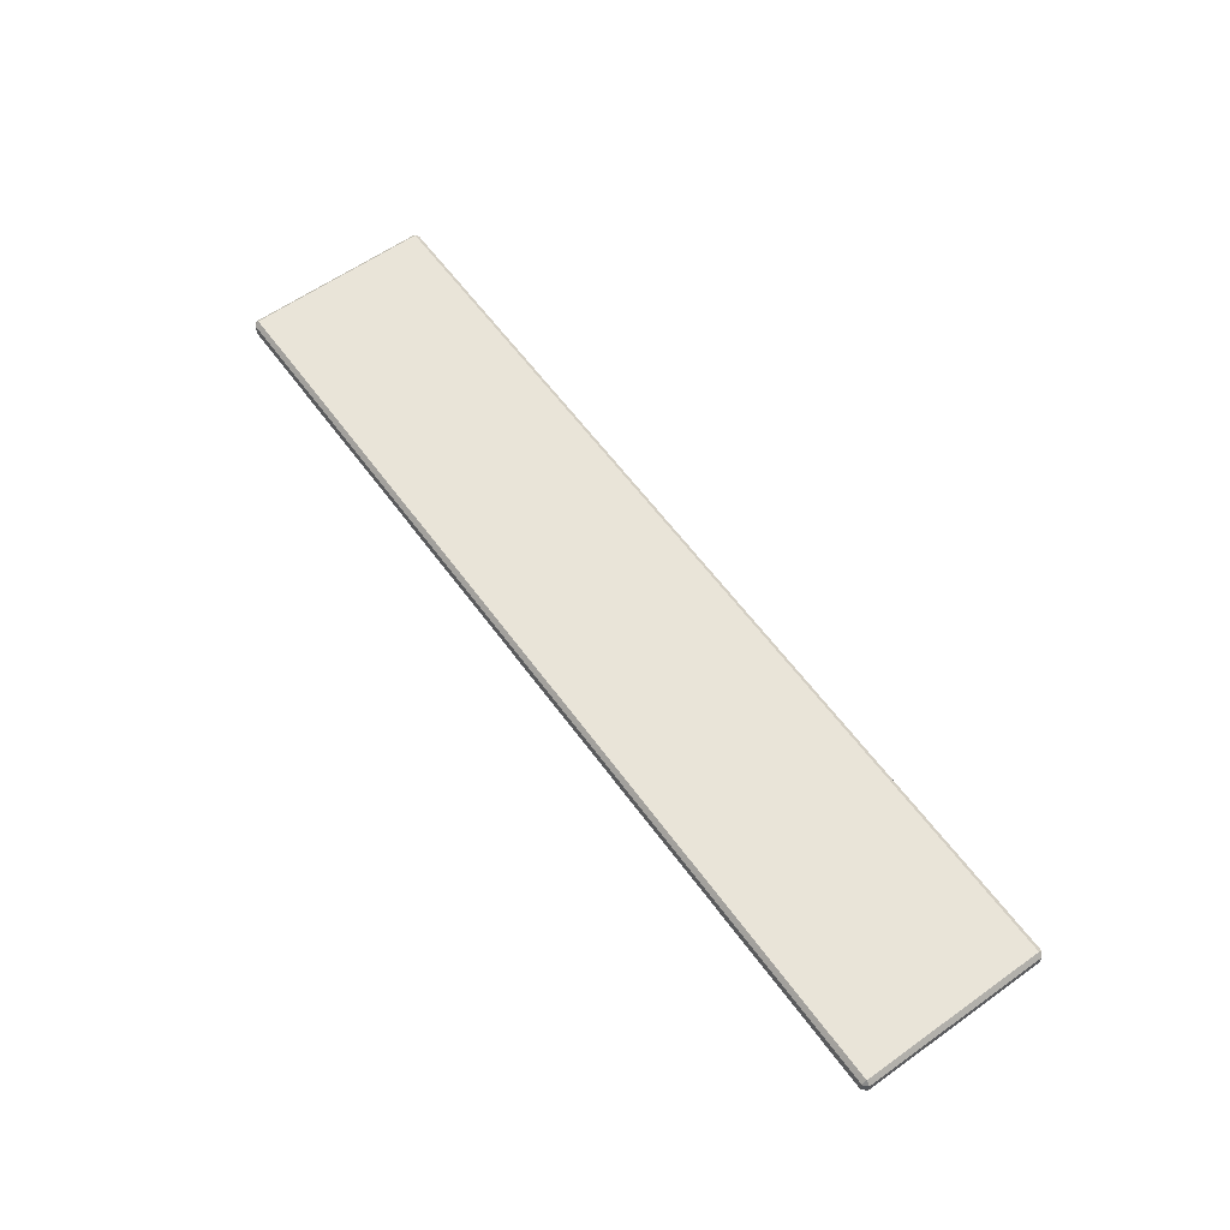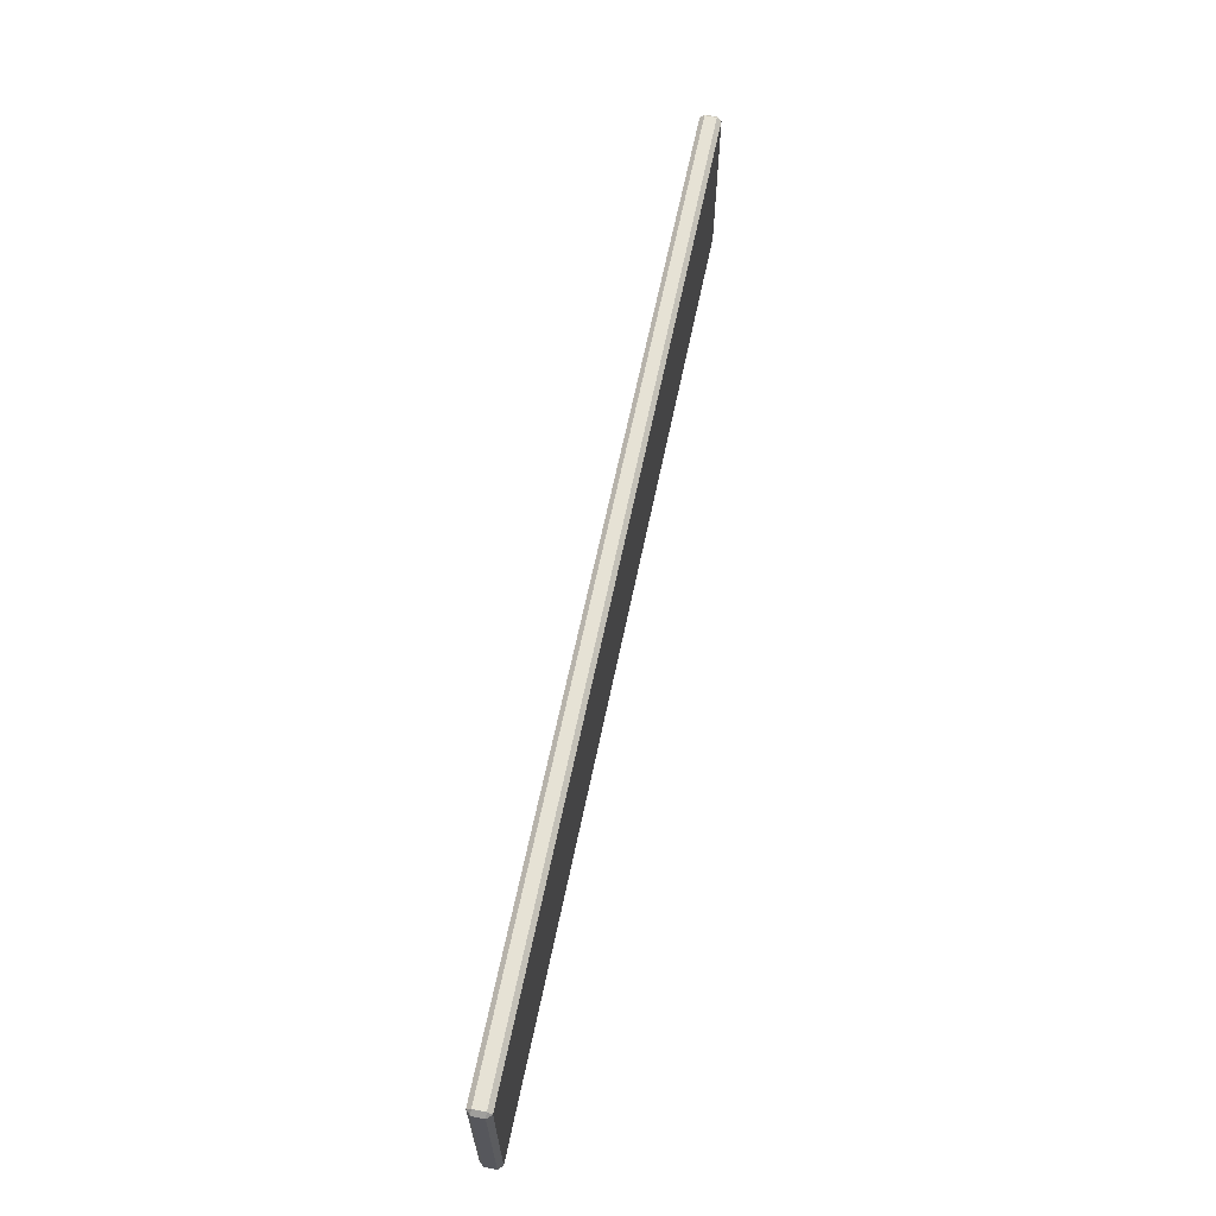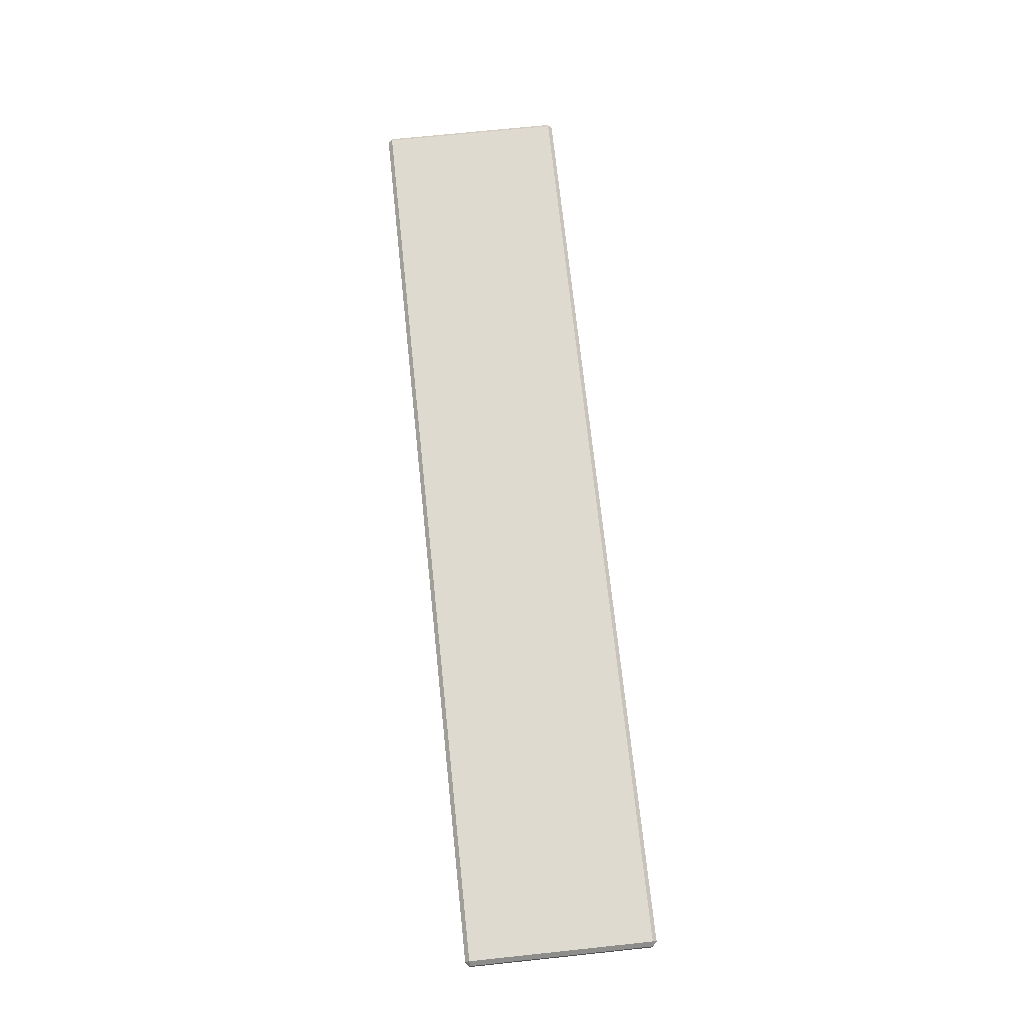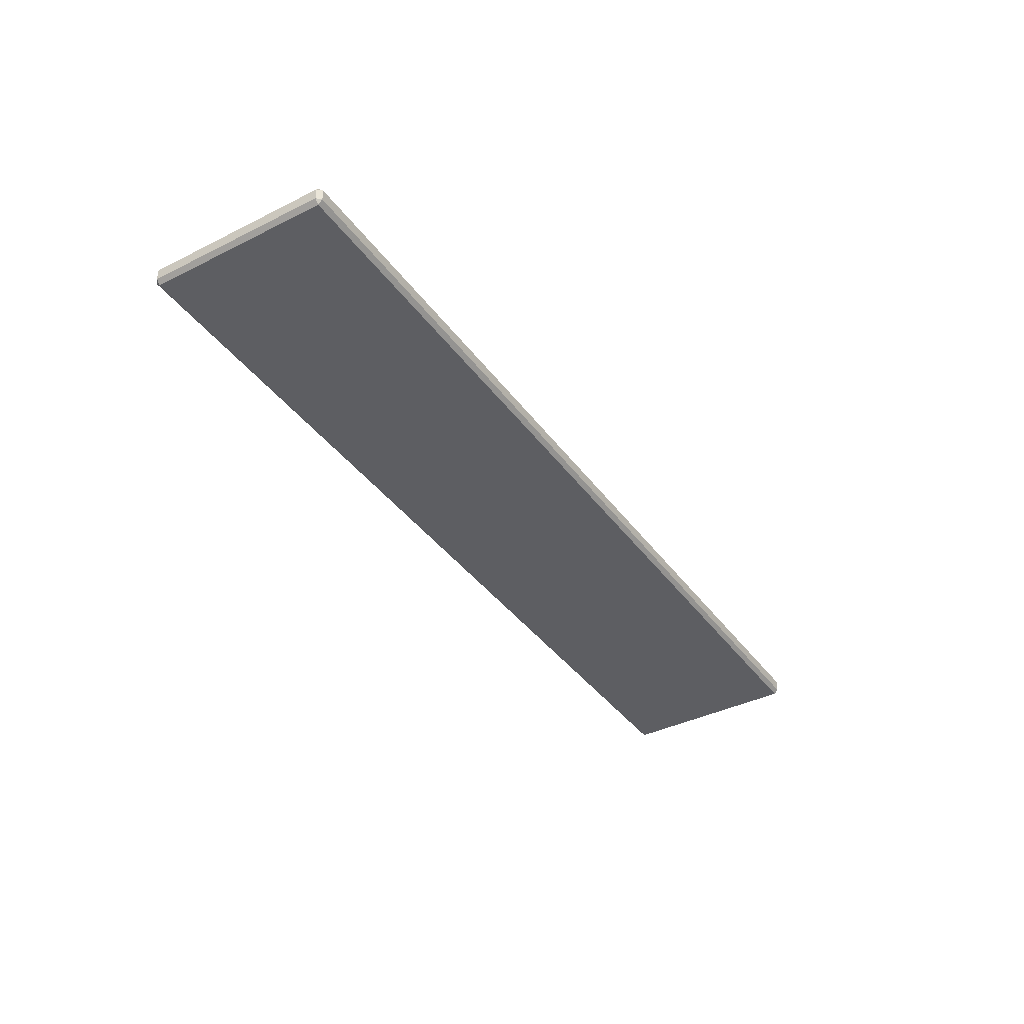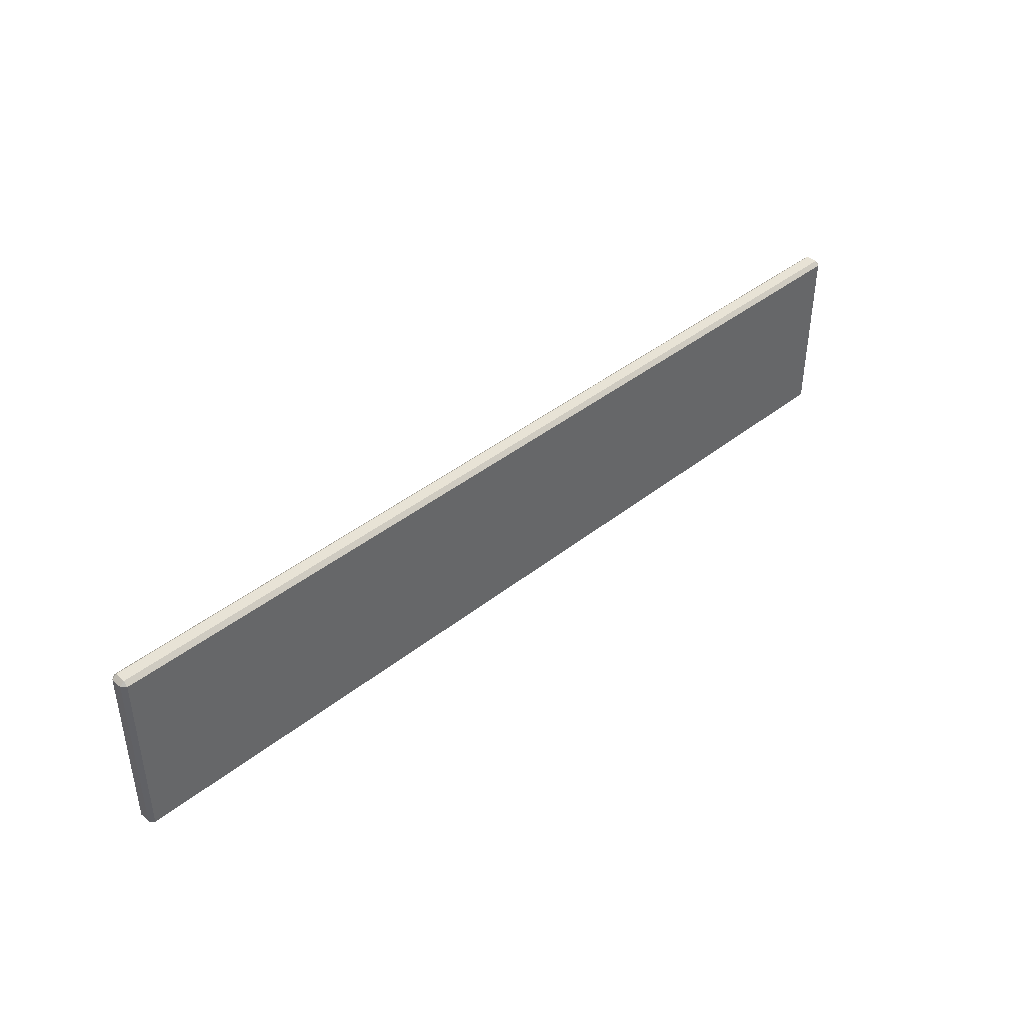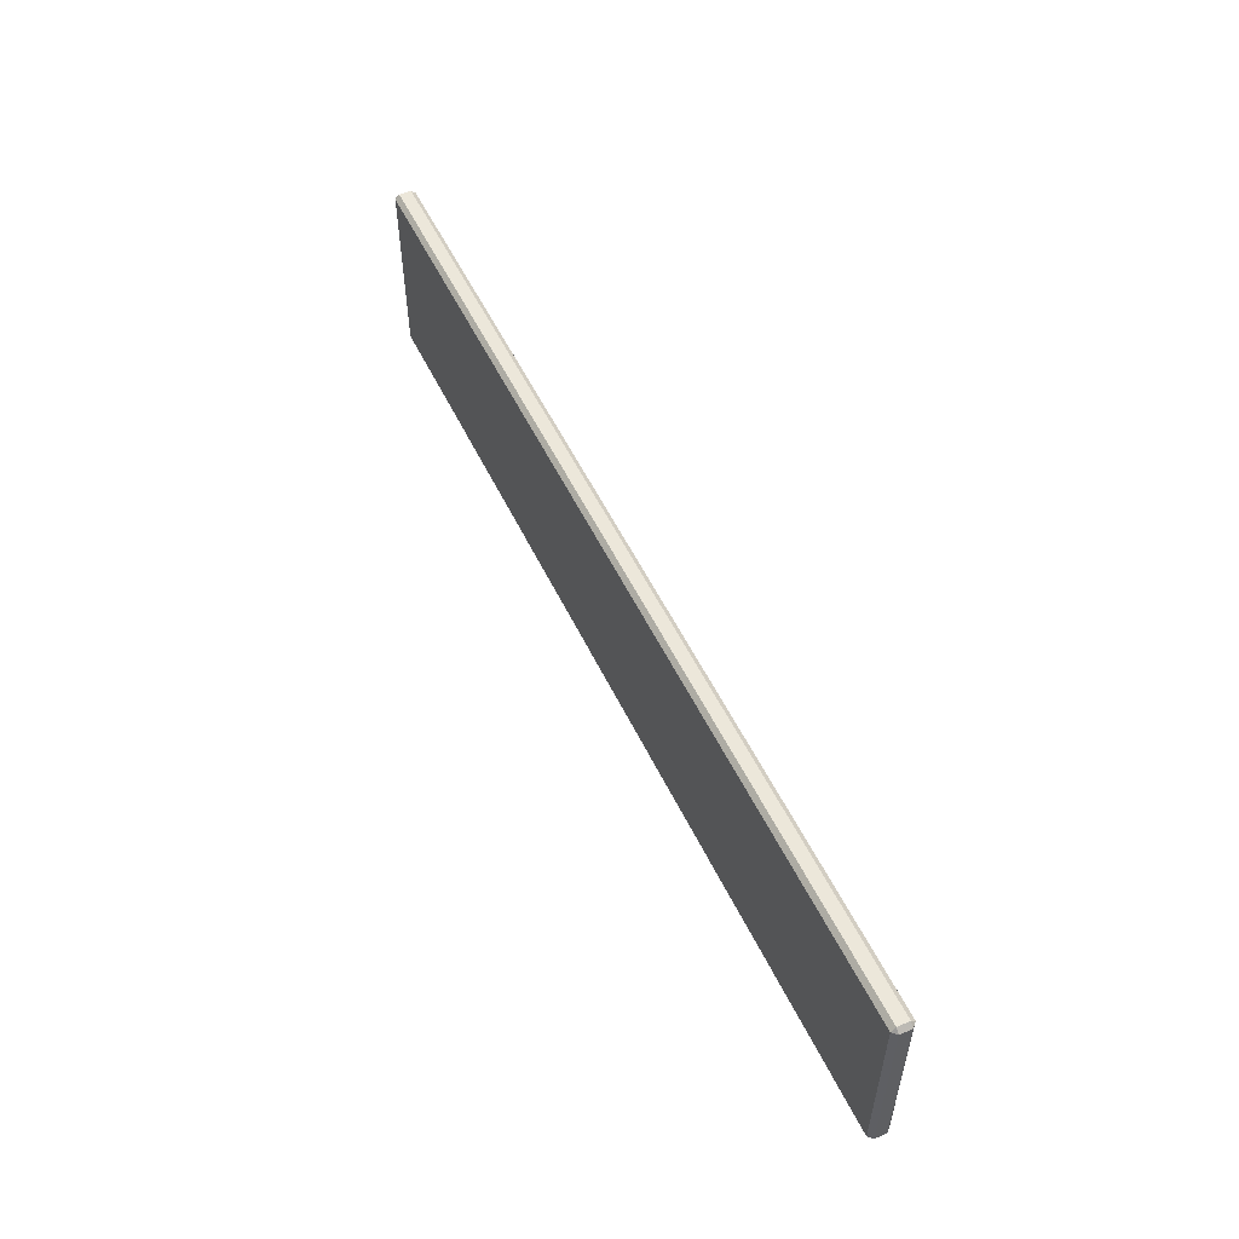
<metadata>
{"format":"obj","ext":"obj","renderer":"f3d","projection":"perspective","resolution":1024,"background":"white","views":[{"elev":60.5,"azim":54.0,"up":"+Z"},{"elev":64.0,"azim":101.7,"up":"+Y"},{"elev":71.0,"azim":-96.0,"up":"+Z"},{"elev":-38.8,"azim":-57.9,"up":"+Z"},{"elev":41.7,"azim":136.4,"up":"+Y"},{"elev":53.8,"azim":64.7,"up":"+Y"}]}
</metadata>
<code>
v -0.2362 -0.2661 0.1402
v 0.2362 -0.2661 0.1402
v 0.2362 -0.2661 0.1342
v -0.2362 -0.2661 0.1342
v -0.2362 -0.3609 0.1424
v 0.2362 -0.3609 0.1424
v 0.2362 -0.2683 0.1424
v -0.2362 -0.2683 0.1424
v 0.2384 -0.3609 0.1402
v 0.2384 -0.3609 0.1342
v 0.2384 -0.2683 0.1342
v 0.2384 -0.2683 0.1402
v 0.2362 -0.3609 0.132
v -0.2362 -0.3609 0.132
v -0.2362 -0.2683 0.132
v 0.2362 -0.2683 0.132
v -0.2384 -0.3609 0.1342
v -0.2384 -0.3609 0.1402
v -0.2384 -0.2683 0.1402
v -0.2384 -0.2683 0.1342
v 0.2362 -0.363 0.1402
v -0.2362 -0.363 0.1402
v -0.2362 -0.363 0.1342
v 0.2362 -0.363 0.1342
v 0.2362 -0.2683 0.1424
v 0.2384 -0.2683 0.1402
v 0.2362 -0.2661 0.1402
v -0.2362 -0.2661 0.1402
v -0.2384 -0.2683 0.1402
v -0.2362 -0.2683 0.1424
v 0.2384 -0.2683 0.1342
v 0.2362 -0.2683 0.132
v 0.2362 -0.2661 0.1342
v -0.2362 -0.2661 0.1342
v -0.2362 -0.2683 0.132
v -0.2384 -0.2683 0.1342
v 0.2362 -0.3609 0.1424
v 0.2362 -0.363 0.1402
v 0.2384 -0.3609 0.1402
v -0.2362 -0.3609 0.132
v -0.2362 -0.363 0.1342
v -0.2384 -0.3609 0.1342
v -0.2384 -0.3609 0.1402
v -0.2362 -0.363 0.1402
v -0.2362 -0.3609 0.1424
v 0.2384 -0.3609 0.1342
v 0.2362 -0.363 0.1342
v 0.2362 -0.3609 0.132
v -0.2384 -0.3609 0.1402
v -0.2362 -0.3609 0.1424
v -0.2362 -0.2683 0.1424
v -0.2384 -0.2683 0.1402
v 0.2384 -0.3609 0.1342
v 0.2362 -0.3609 0.132
v 0.2362 -0.2683 0.132
v 0.2362 -0.2683 0.132
v 0.2384 -0.2683 0.1342
v 0.2384 -0.3609 0.1342
v -0.2362 -0.2661 0.1402
v -0.2362 -0.2683 0.1424
v 0.2362 -0.2683 0.1424
v 0.2362 -0.2661 0.1402
v 0.2362 -0.2661 0.1402
v 0.2384 -0.2683 0.1402
v 0.2384 -0.2683 0.1342
v 0.2362 -0.2661 0.1342
v 0.2362 -0.2661 0.1342
v 0.2362 -0.2683 0.132
v -0.2362 -0.2683 0.132
v -0.2362 -0.2661 0.1342
v -0.2362 -0.2661 0.1342
v -0.2384 -0.2683 0.1342
v -0.2384 -0.2683 0.1402
v -0.2384 -0.2683 0.1402
v -0.2362 -0.2661 0.1402
v -0.2362 -0.2661 0.1342
v 0.2384 -0.2683 0.1402
v 0.2362 -0.2683 0.1424
v 0.2362 -0.3609 0.1424
v 0.2384 -0.3609 0.1402
v -0.2384 -0.2683 0.1342
v -0.2362 -0.2683 0.132
v -0.2362 -0.3609 0.132
v -0.2384 -0.3609 0.1342
v 0.2362 -0.363 0.1402
v 0.2362 -0.3609 0.1424
v -0.2362 -0.3609 0.1424
v -0.2362 -0.363 0.1402
v 0.2362 -0.363 0.1342
v 0.2384 -0.3609 0.1342
v 0.2384 -0.3609 0.1402
v 0.2362 -0.363 0.1402
v -0.2362 -0.363 0.1342
v -0.2362 -0.3609 0.132
v 0.2362 -0.3609 0.132
v 0.2362 -0.363 0.1342
v -0.2362 -0.363 0.1402
v -0.2384 -0.3609 0.1402
v -0.2384 -0.3609 0.1342
v -0.2384 -0.3609 0.1342
v -0.2362 -0.363 0.1342
v -0.2362 -0.363 0.1402
f 1 2 3
f 3 4 1
f 5 6 7
f 7 8 5
f 9 10 11
f 11 12 9
f 13 14 15
f 15 16 13
f 17 18 19
f 19 20 17
f 21 22 23
f 23 24 21
f 25 26 27
f 28 29 30
f 31 32 33
f 34 35 36
f 37 38 39
f 40 41 42
f 43 44 45
f 46 47 48
f 49 50 51
f 51 52 49
f 53 54 55
f 56 57 58
f 59 60 61
f 61 62 59
f 63 64 65
f 65 66 63
f 67 68 69
f 69 70 67
f 71 72 73
f 74 75 76
f 77 78 79
f 79 80 77
f 81 82 83
f 83 84 81
f 85 86 87
f 87 88 85
f 89 90 91
f 91 92 89
f 93 94 95
f 95 96 93
f 97 98 99
f 100 101 102

</code>
